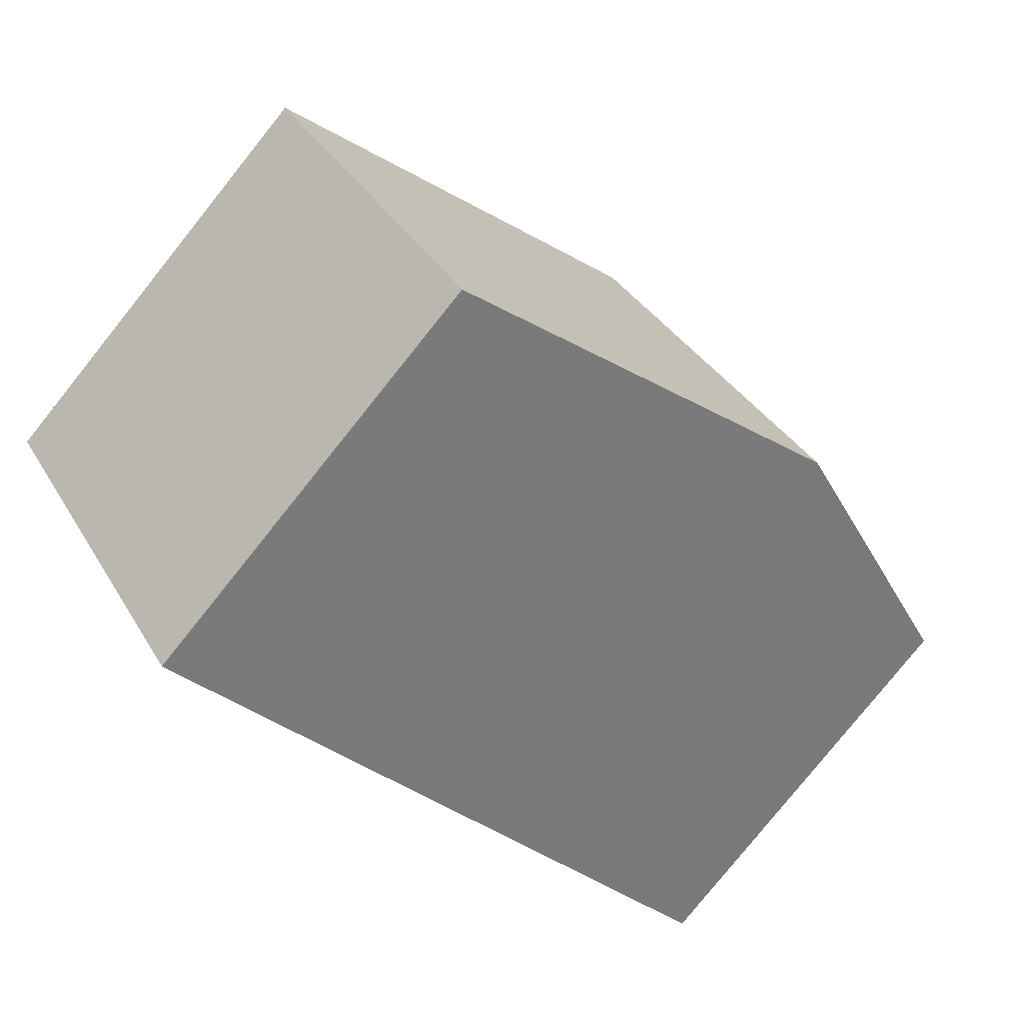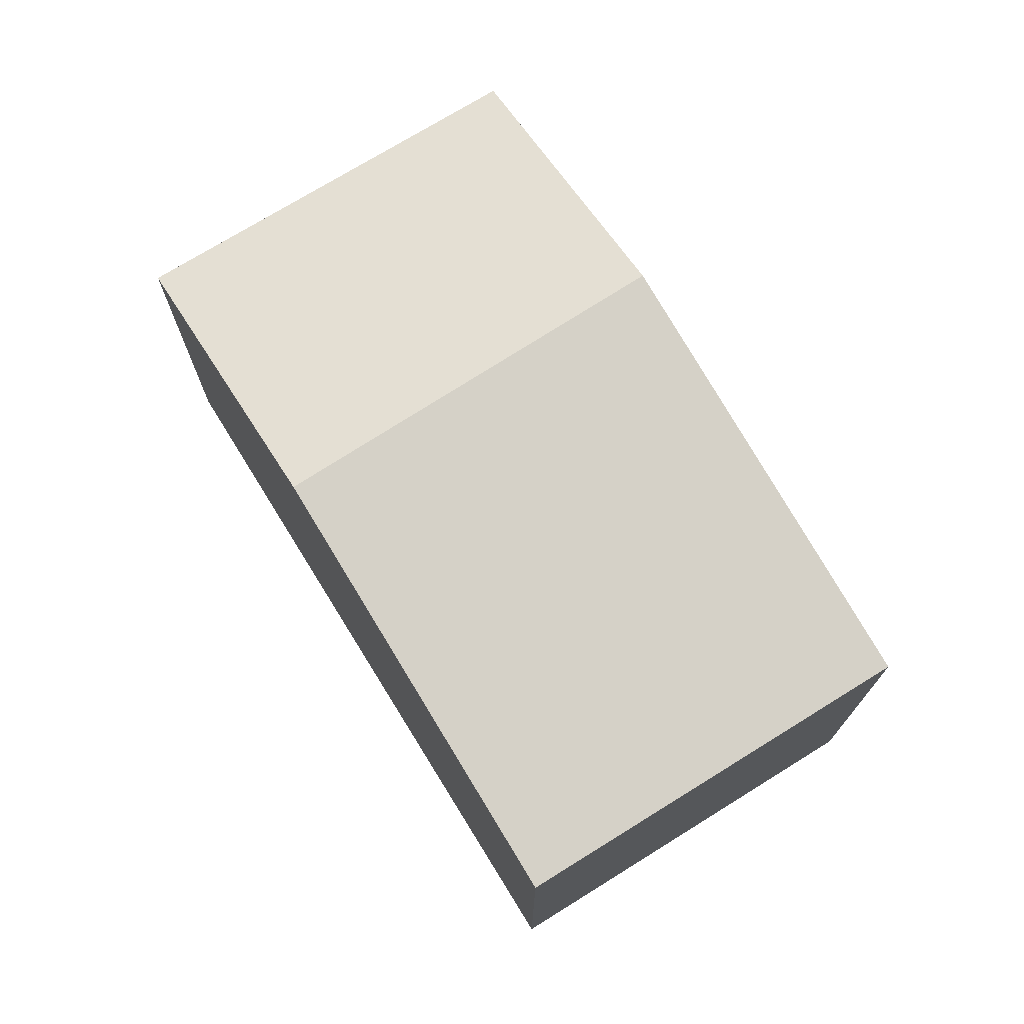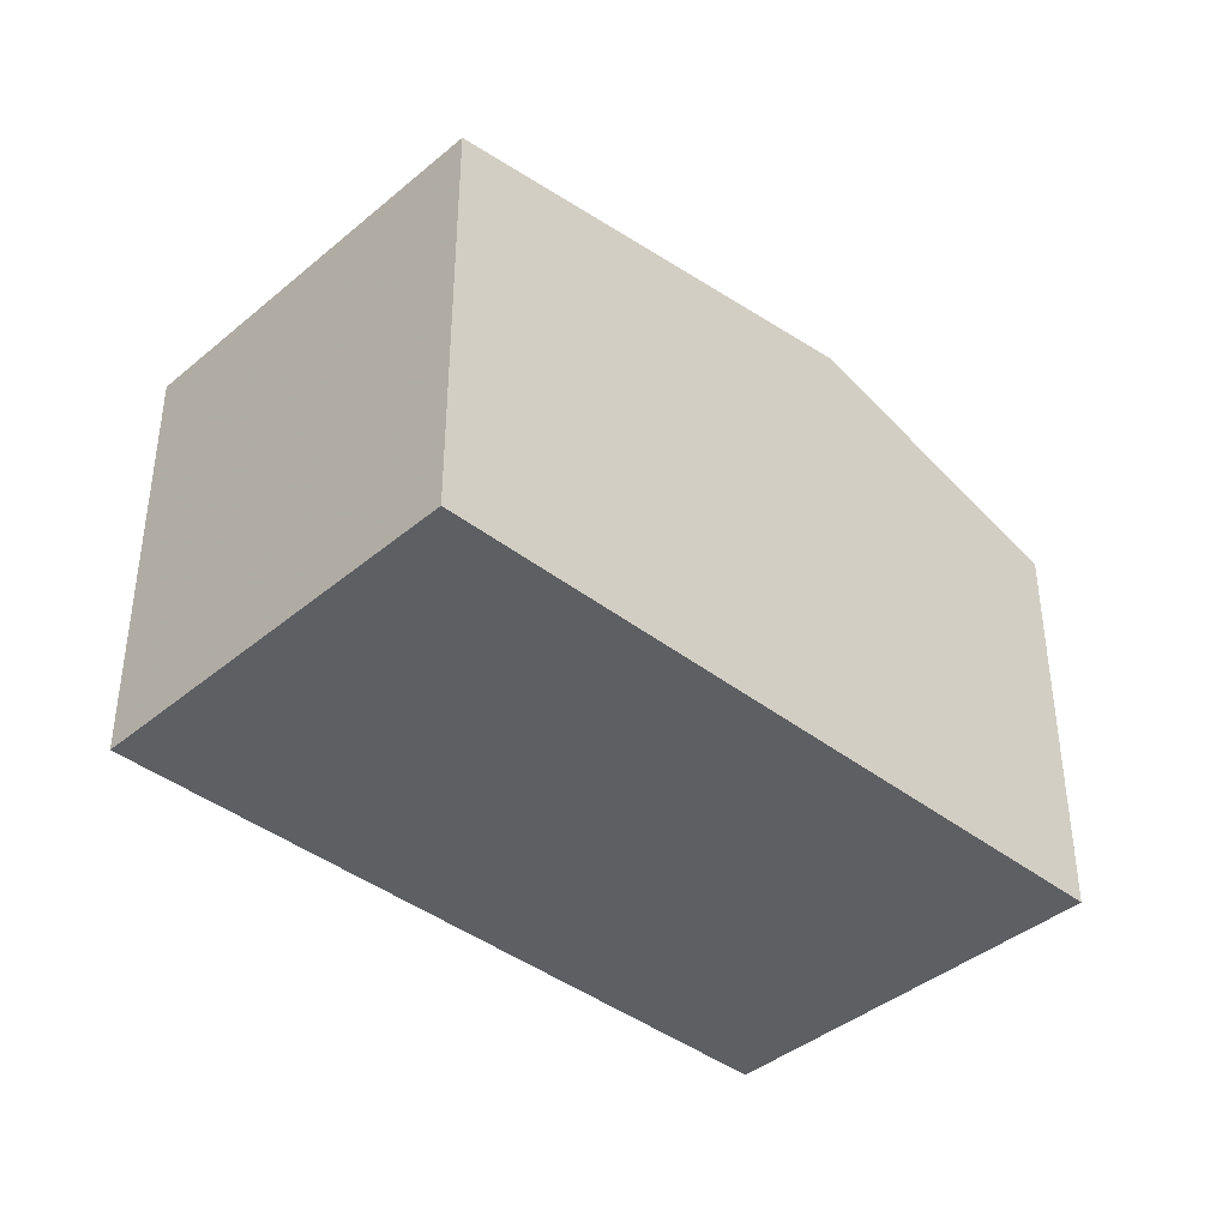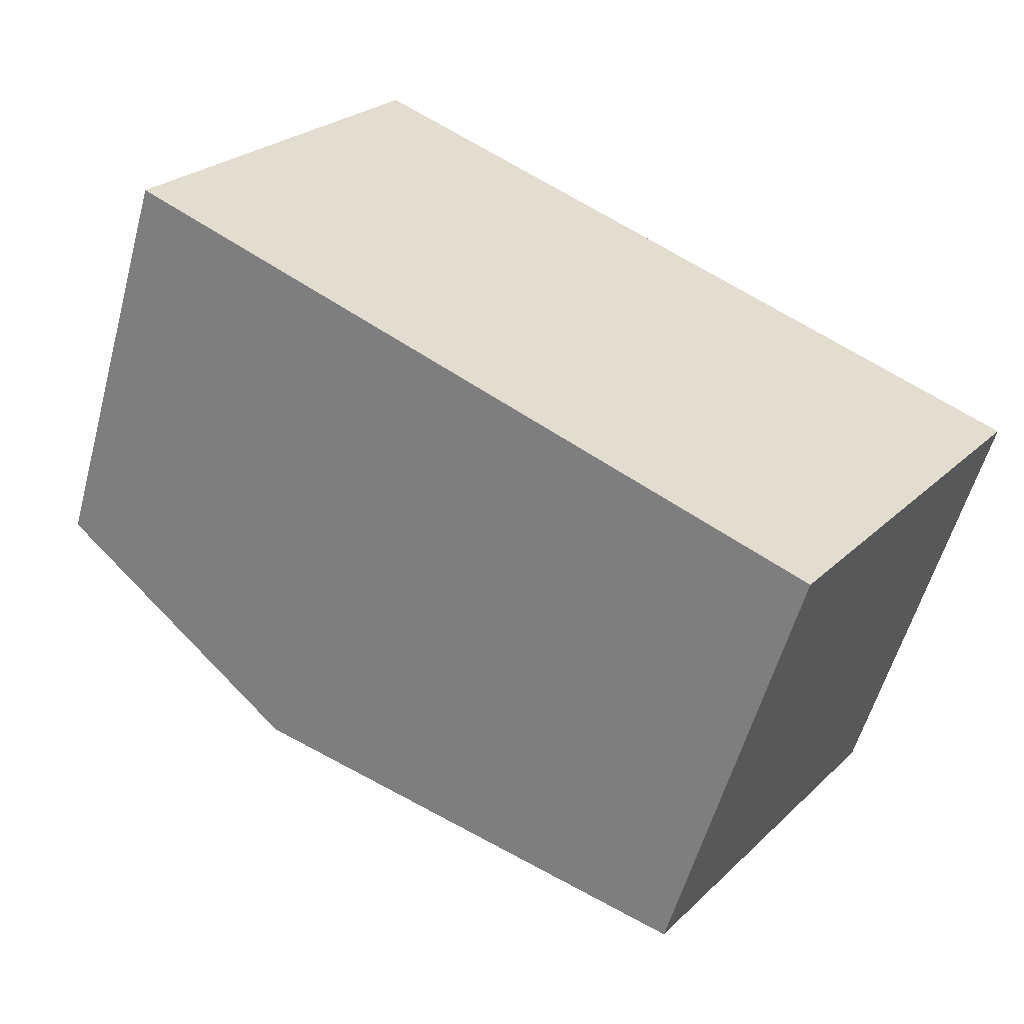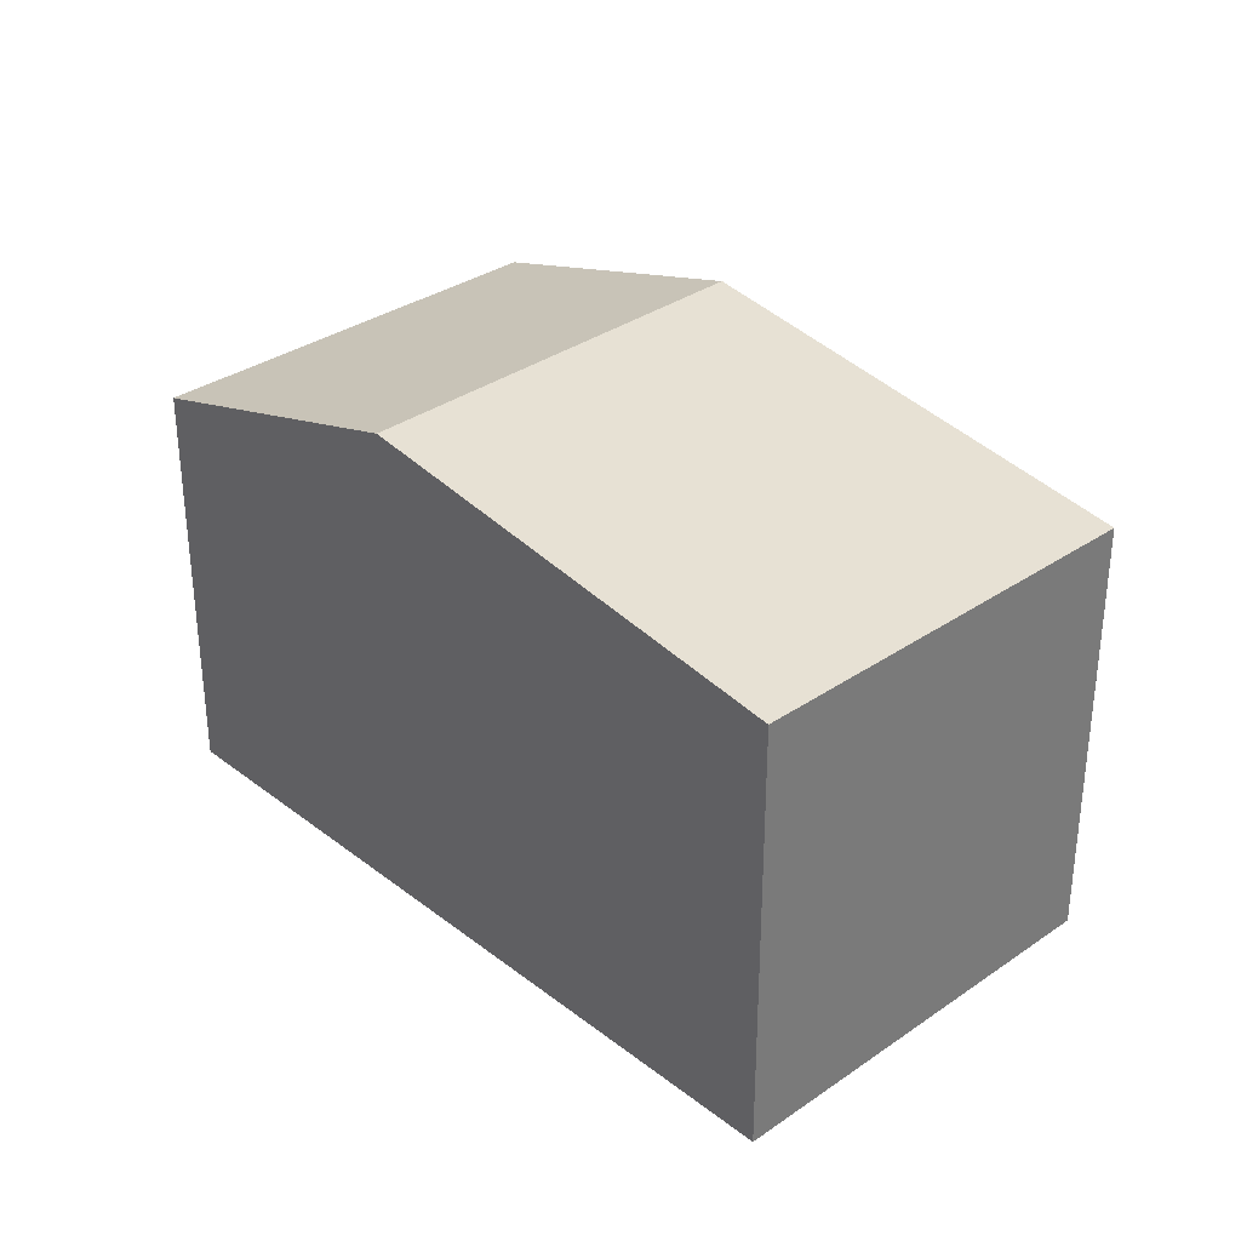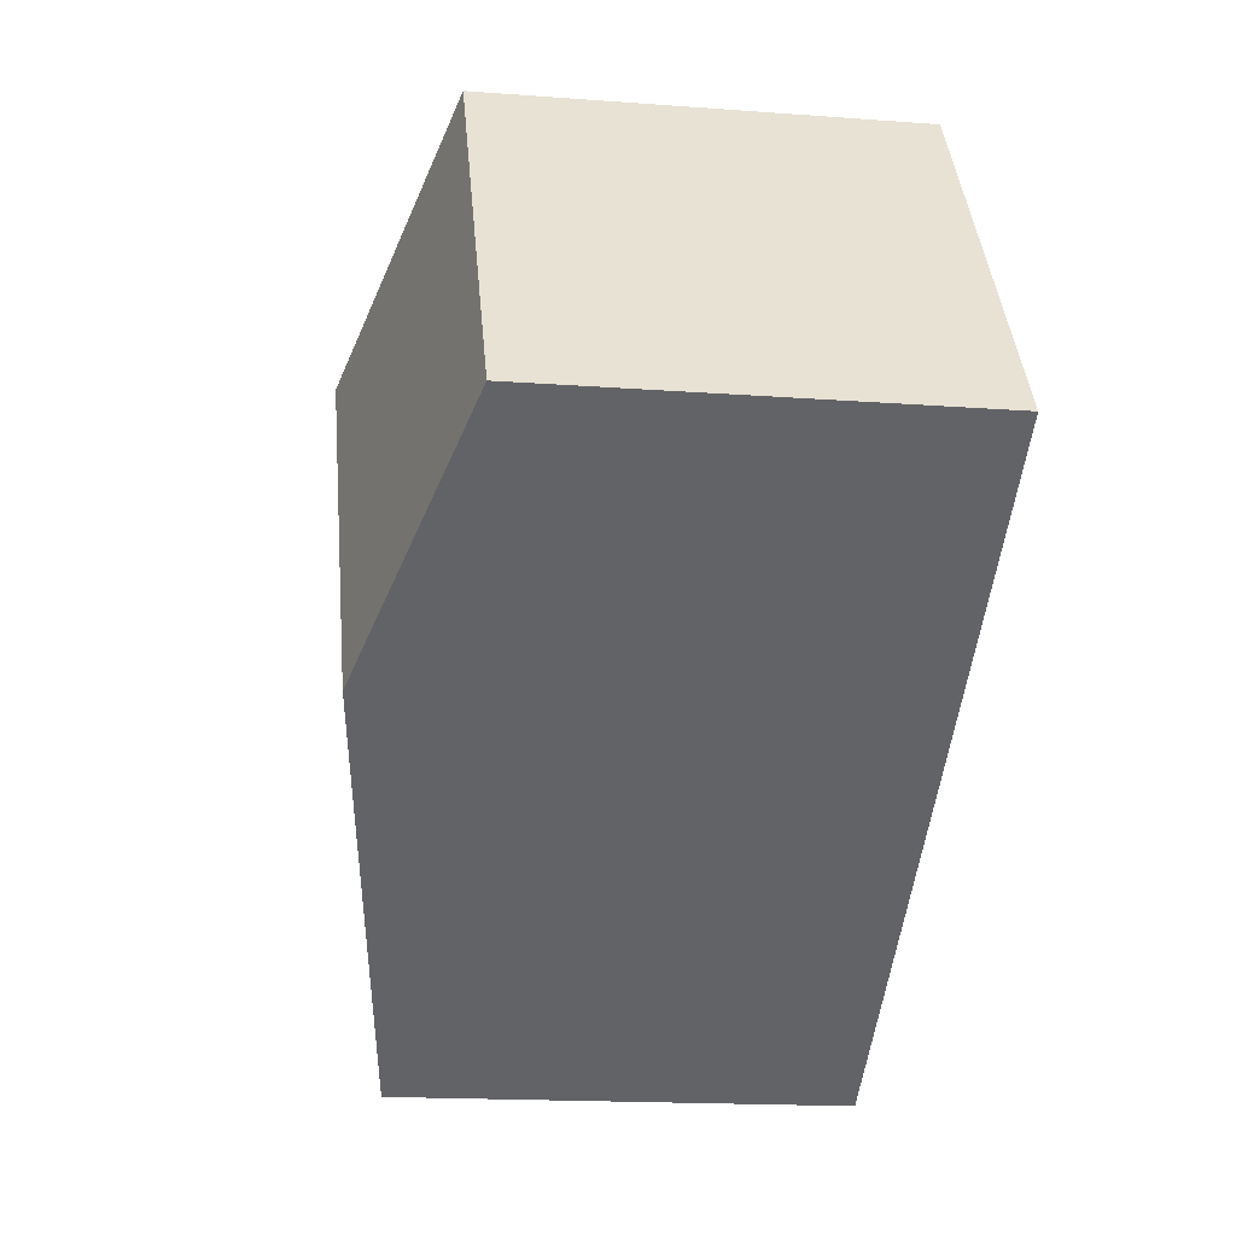
<metadata>
{"format":"obj","ext":"obj","renderer":"f3d","projection":"perspective","resolution":1024,"background":"white","views":[{"elev":-79.6,"azim":-38.7,"up":"+Y"},{"elev":73.9,"azim":-87.7,"up":"+Z"},{"elev":-40.2,"azim":-9.9,"up":"+Z"},{"elev":-56.1,"azim":164.9,"up":"+Y"},{"elev":33.2,"azim":-99.4,"up":"+Z"},{"elev":-17.0,"azim":81.4,"up":"+Y"}]}
</metadata>
<code>
v 268.5 -361.5 5.629
v 271.6 -366 5.591
v 276.9 -355.8 5.322
v 279.9 -360.4 5.33
v 273.5 -358.1 6.452
v 276.7 -362.6 6.426
v 273.5 -358.1 6.452
v 276.7 -362.6 6.427
v 276.7 -362.6 6.426
v 273.5 -358.1 6.452
v 276.9 -355.8 5.322
v 279.9 -360.4 5.33
v 268.5 -361.5 5.629
v 273.5 -358.1 6.452
v 276.9 -355.8 5.322
v 276.9 -355.8 5.322
v 279.9 -360.4 5.33
v 276.7 -362.6 6.427
v 279.9 -360.4 5.33
v 271.6 -366 5.591
v 268.5 -361.5 5.631
v 268.5 -361.5 5.631
v 271.6 -366 5.593
v 271.6 -366 5.593
v 268.5 -361.5 5.631
v 268.5 -361.5 5.629
v 268.5 -361.5 -8.882e-16
v 268.5 -361.5 0
v 271.6 -366 5.591
v 271.6 -366 5.591
v 271.6 -366 -8.882e-16
v 271.6 -366 0
v 276.9 -355.8 5.322
v 276.9 -355.8 5.322
v 276.9 -355.8 8.882e-16
v 276.9 -355.8 0
v 279.9 -360.4 5.33
v 279.9 -360.4 5.33
v 279.9 -360.4 8.882e-16
v 279.9 -360.4 8.882e-16
v 271.6 -366 5.593
v 276.7 -362.6 6.426
v 276.7 -362.6 -8.882e-16
v 271.6 -366 0
v 276.9 -355.8 5.322
v 273.5 -358.1 6.452
v 273.5 -358.1 0
v 276.9 -355.8 8.882e-16
v 276.9 -355.8 5.322
v 276.9 -355.8 5.322
v 276.9 -355.8 8.882e-16
v 276.9 -355.8 8.882e-16
v 276.7 -362.6 6.426
v 279.9 -360.4 5.33
v 279.9 -360.4 8.882e-16
v 276.7 -362.6 -8.882e-16
v 268.5 -361.5 5.629
v 268.5 -361.5 5.629
v 268.5 -361.5 0
v 268.5 -361.5 -8.882e-16
v 279.9 -360.4 5.33
v 276.9 -355.8 5.322
v 276.9 -355.8 0
v 279.9 -360.4 0
v 279.9 -360.4 5.33
v 279.9 -360.4 5.33
v 279.9 -360.4 0
v 279.9 -360.4 8.882e-16
v 268.5 -361.5 5.629
v 271.6 -366 5.591
v 271.6 -366 0
v 268.5 -361.5 0
v 273.5 -358.1 6.452
v 268.5 -361.5 5.631
v 268.5 -361.5 0
v 273.5 -358.1 0
v 271.6 -366 5.591
v 271.6 -366 5.593
v 271.6 -366 0
v 271.6 -366 -8.882e-16
v 268.5 -361.5 0
v 276.9 -355.8 0
v 279.9 -360.4 0
v 271.6 -366 0
f 22 13 1 21
f 18 14 15 17
f 17 15 16 19
f 24 2 20 23
f 14 10 11 15
f 15 11 3 16
f 17 12 9 18
f 19 4 12 17
f 23 20 13 22
f 21 5 7 22
f 23 8 6 24
f 22 7 8 23
f 26 27 28 25
f 30 31 32 29
f 34 35 36 33
f 38 39 40 37
f 42 43 44 41
f 46 47 48 45
f 50 51 52 49
f 54 55 56 53
f 58 59 60 57
f 62 63 64 61
f 66 67 68 65
f 70 71 72 69
f 74 75 76 73
f 78 79 80 77
f 82 83 84 81

</code>
